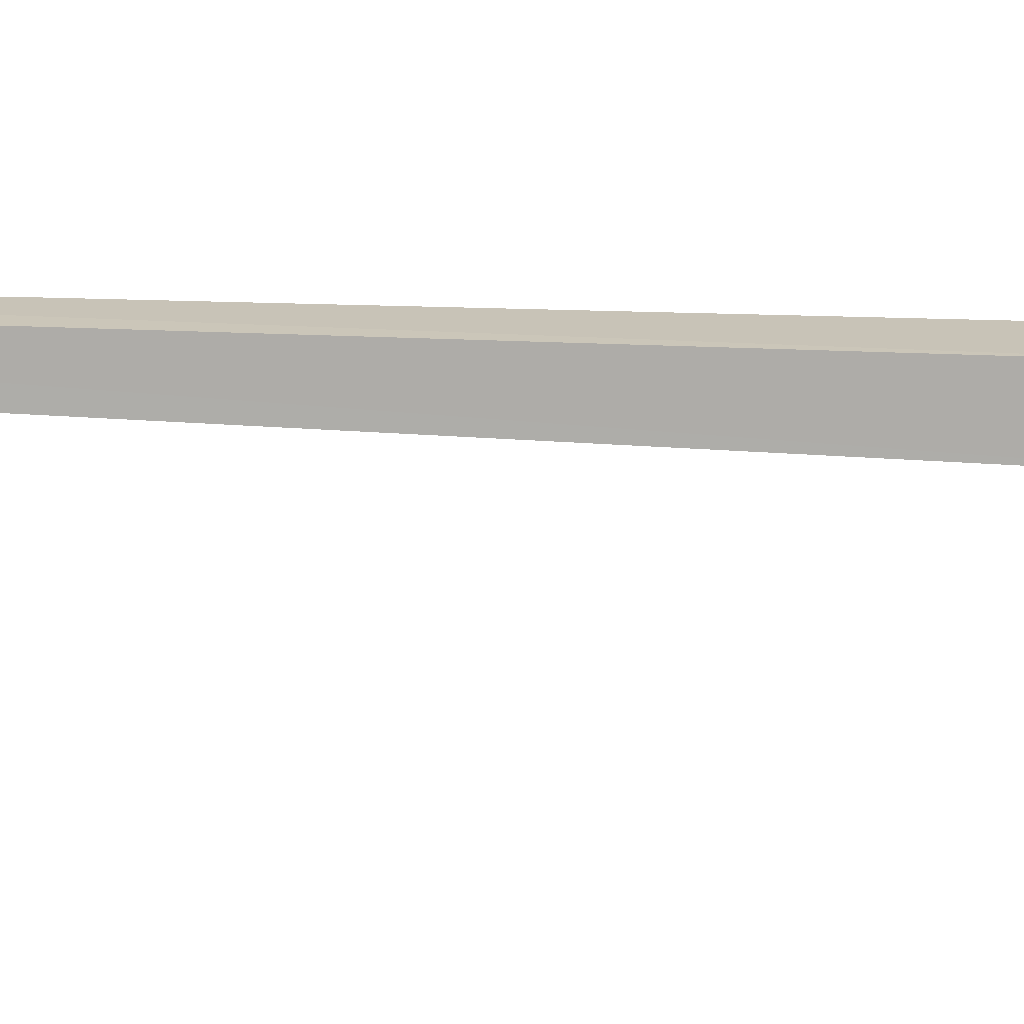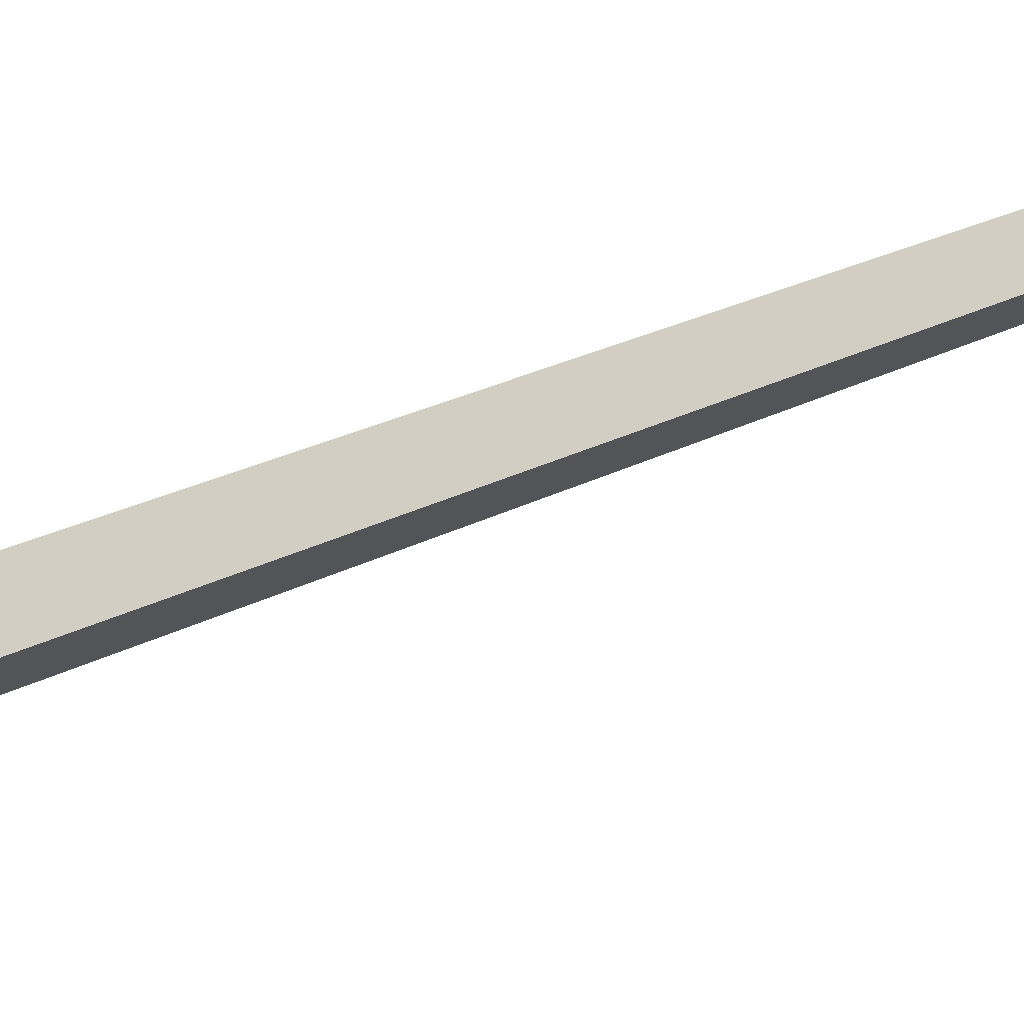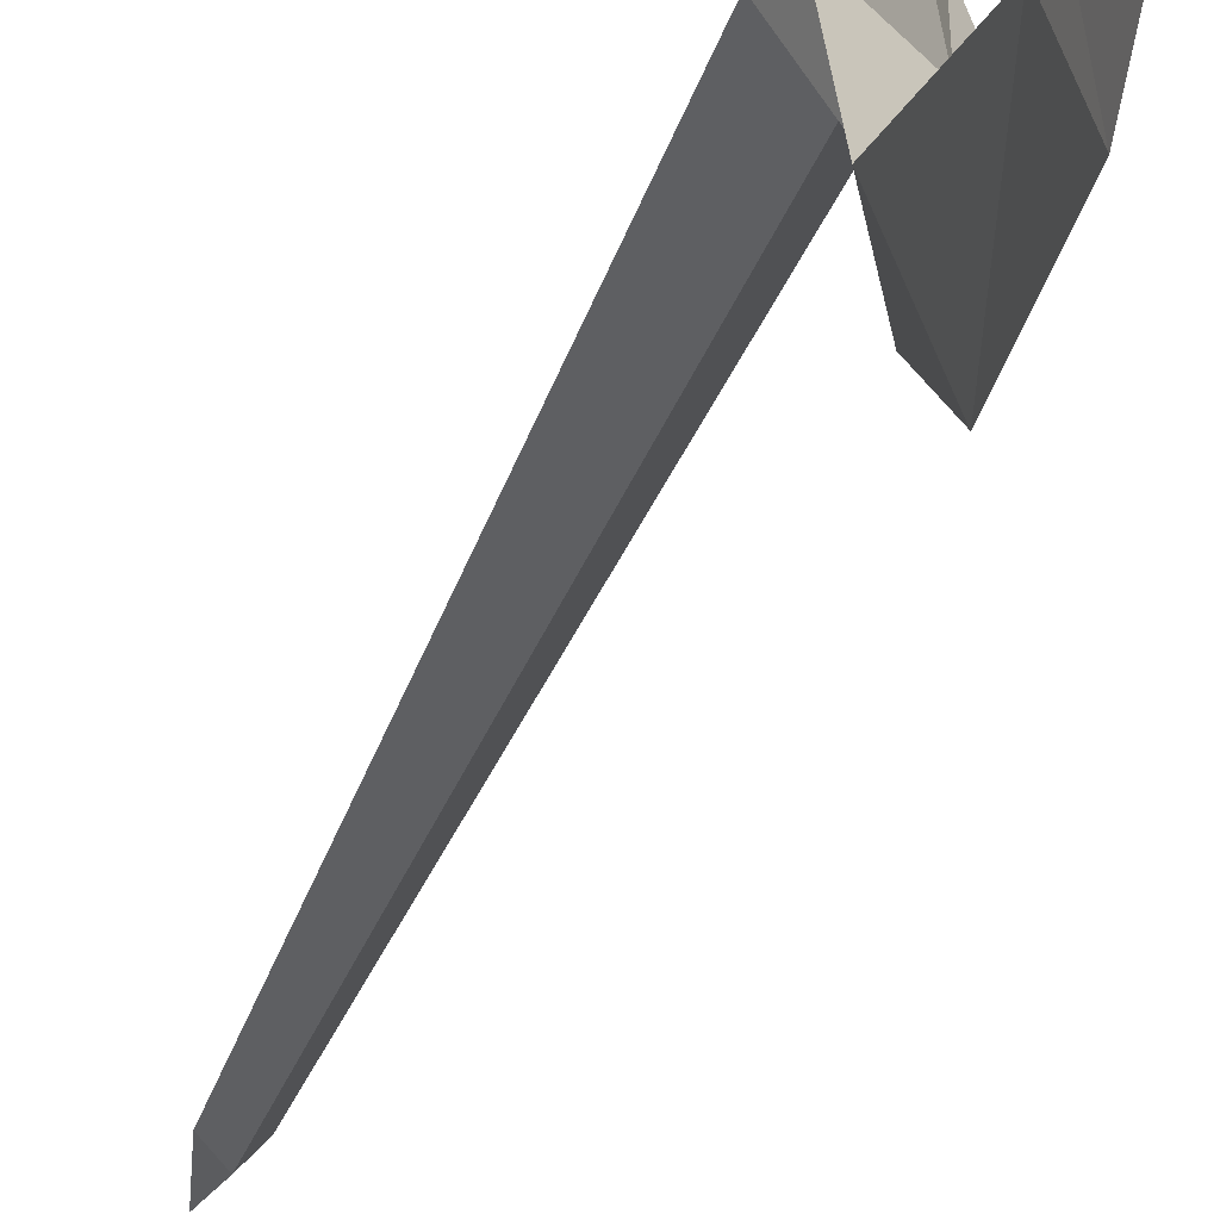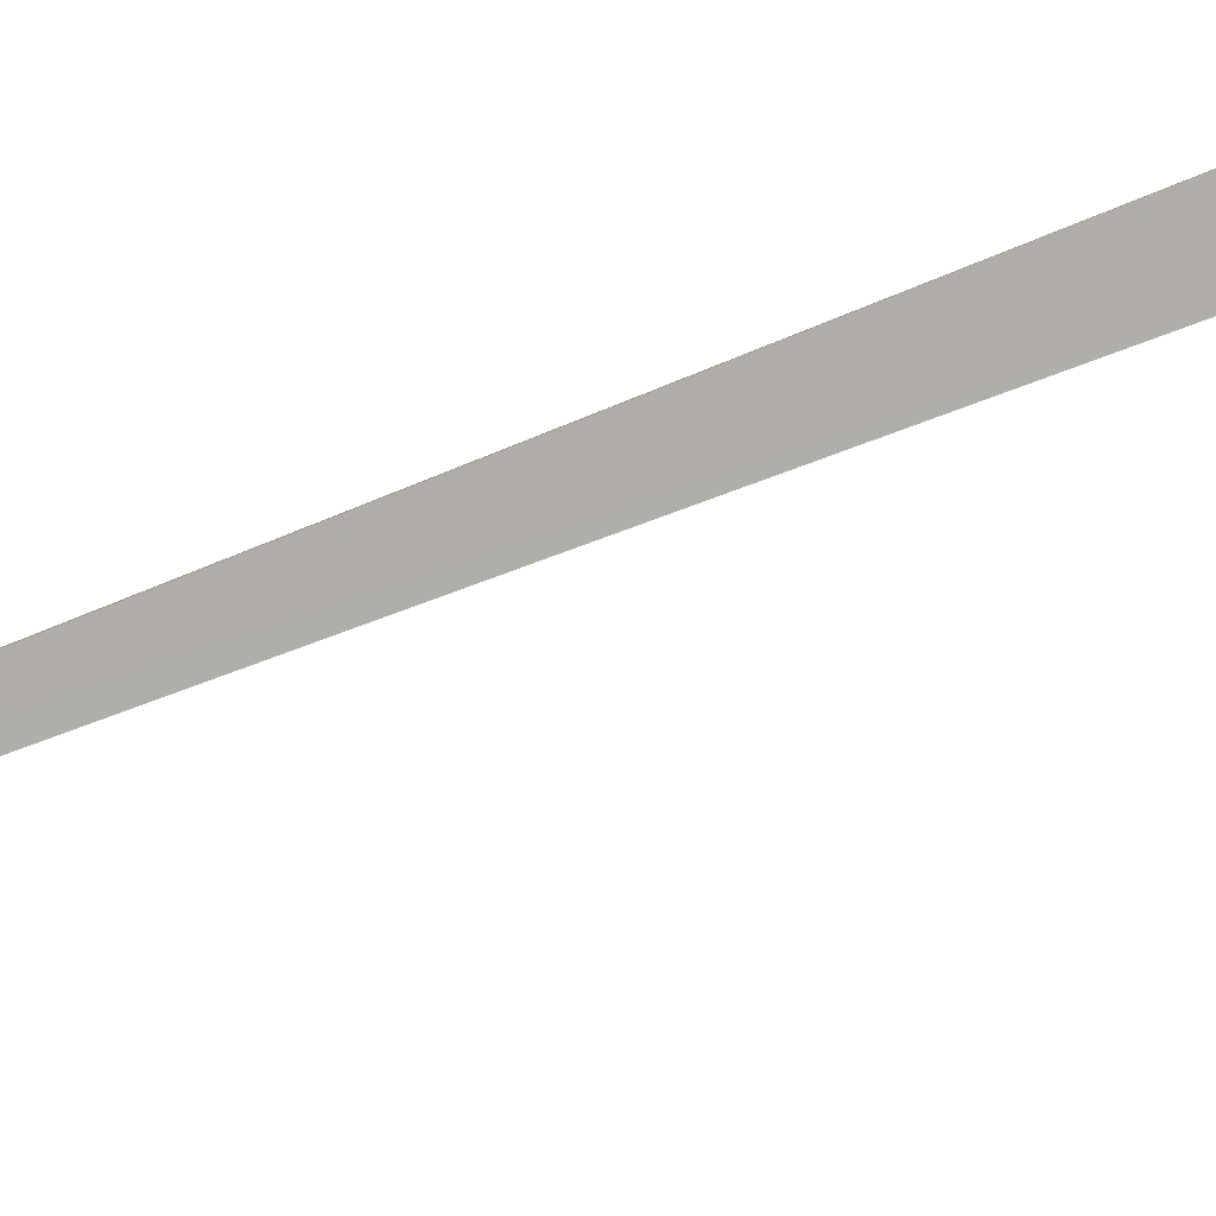
<metadata>
{"format":"obj","ext":"obj","renderer":"f3d","projection":"perspective","resolution":1024,"background":"white","views":[{"elev":-29.3,"azim":85.6,"up":"+Z"},{"elev":-64.2,"azim":-68.9,"up":"+Z"},{"elev":-22.4,"azim":167.8,"up":"+Z"},{"elev":-43.4,"azim":118.4,"up":"+Z"}]}
</metadata>
<code>
o wavemaster00_3
v -0.0192 1.434 0.001644
v -0.0004 1.463 0.06174
v -0.0004 1.474 0.001644
v -0.0004 1.42 0.05794
v 0.0183 1.434 0.001644
v 0.0271 1.405 0.001644
v -0.0004 1.453 -0.1183
v -0.0004 1.42 -0.04956
v 0.0233 1.505 -0.09336
v -0.0242 1.505 -0.09336
v -0.0004 1.514 -0.07336
v -0.0004 1.525 -0.1709
v 0.0133 1.637 -0.1033
v -0.0004 1.624 -0.08956
v -0.0004 1.638 -0.06206
v -0.0142 1.637 -0.1033
v -0.0167 1.66 -0.07076
v -0.0004 1.744 0.05294
v -0.0004 1.772 0.06664
v -0.0129 1.757 0.03164
v 0.0121 1.757 0.03164
v -0.0004 1.813 0.05424
v -0.0004 1.775 -0.06706
v -0.0179 1.714 -0.04826
v -0.0004 1.655 -0.1571
v 0.0158 1.66 -0.07076
v 0.0171 1.714 -0.04826
v -0.0004 1.703 -0.02586
v -0.0279 1.405 0.001644
v -0.0004 1.405 -0.02826
v -0.0004 0.5042 0.01664
v -0.0004 1.405 0.03294
v -0.0142 0.5042 0.000444
v -0.0004 0.4179 0.000445
v 0.0133 0.5042 0.000444
v -0.0004 0.5042 -0.01456
f 1 2 3
f 4 2 1
f 2 4 5
f 6 5 4
f 7 8 1
f 8 7 5
f 9 5 7
f 10 1 11
f 1 10 7
f 12 7 10
f 7 12 9
f 13 9 12
f 9 13 11
f 14 11 13
f 11 1 3
f 15 17 16
f 16 14 15
f 13 15 14
f 18 19 20
f 19 18 21
f 19 22 20
f 23 24 20
f 20 22 23
f 21 23 22
f 22 19 21
f 25 16 17
f 17 23 25
f 26 25 23
f 23 27 26
f 15 26 27
f 27 28 15
f 12 10 16
f 16 25 12
f 13 12 25
f 25 26 13
f 15 13 26
f 8 30 29
f 29 1 8
f 16 11 14
f 11 16 10
f 24 15 28
f 15 24 17
f 23 17 24
f 28 18 20
f 18 28 21
f 27 21 28
f 21 27 23
f 20 24 28
f 29 31 32
f 31 29 33
f 30 33 29
f 5 3 2
f 8 5 6
f 4 32 6
f 32 4 29
f 1 29 4
f 11 5 9
f 5 11 3
f 30 8 6
f 31 33 34
f 35 34 36
f 34 35 31
f 36 34 33
f 33 30 36
f 35 36 30
f 30 6 35
f 31 35 6
f 6 32 31

</code>
